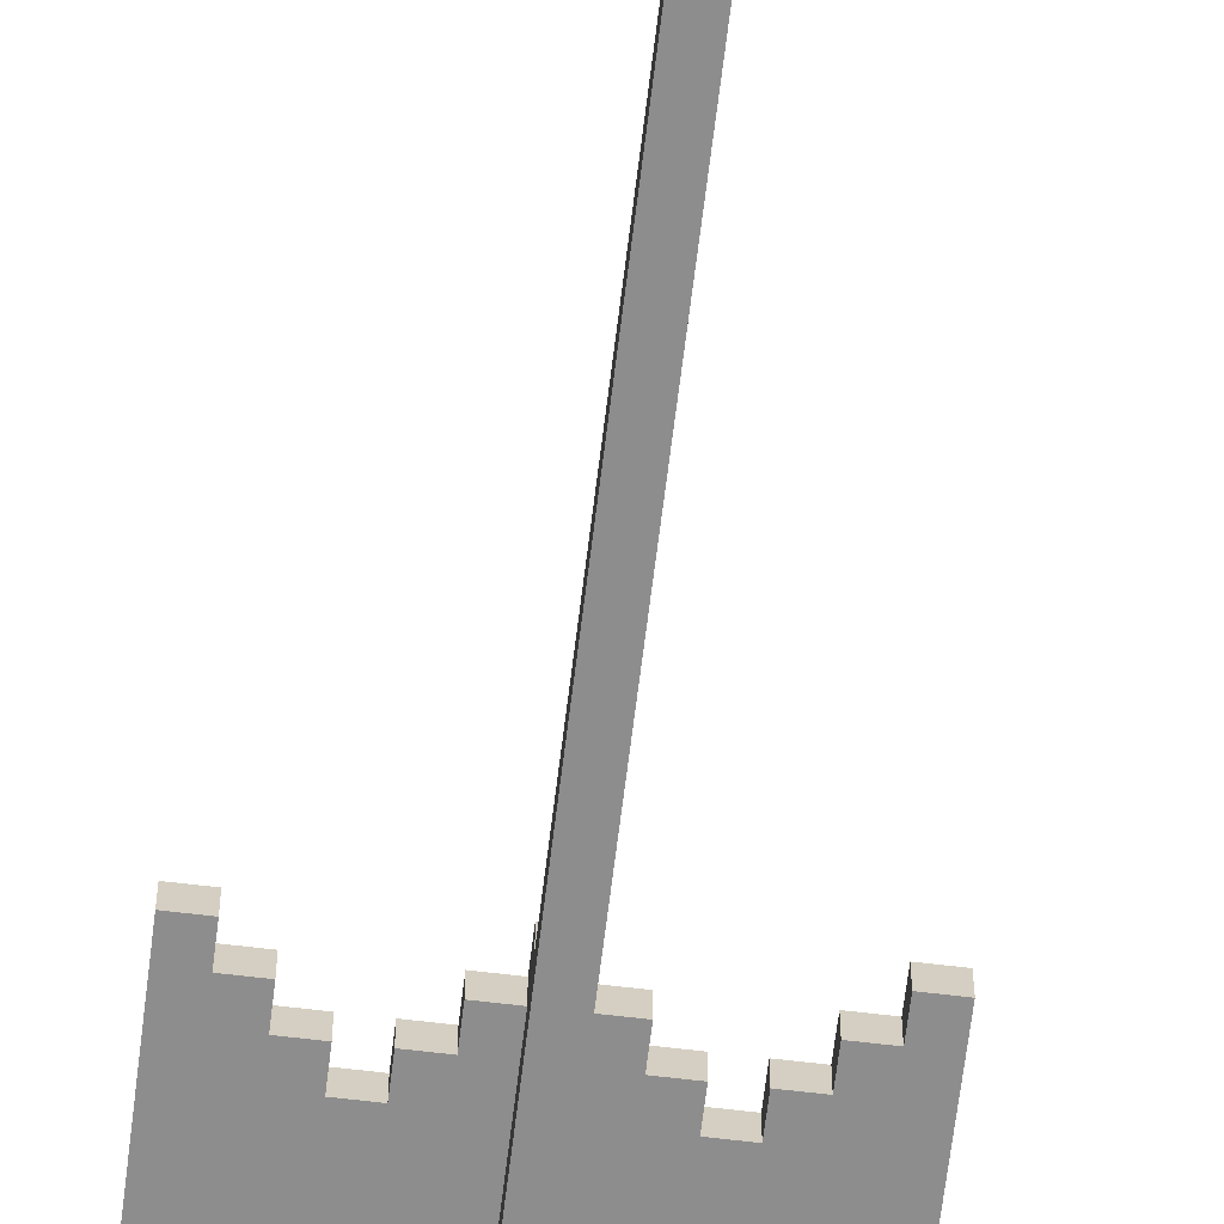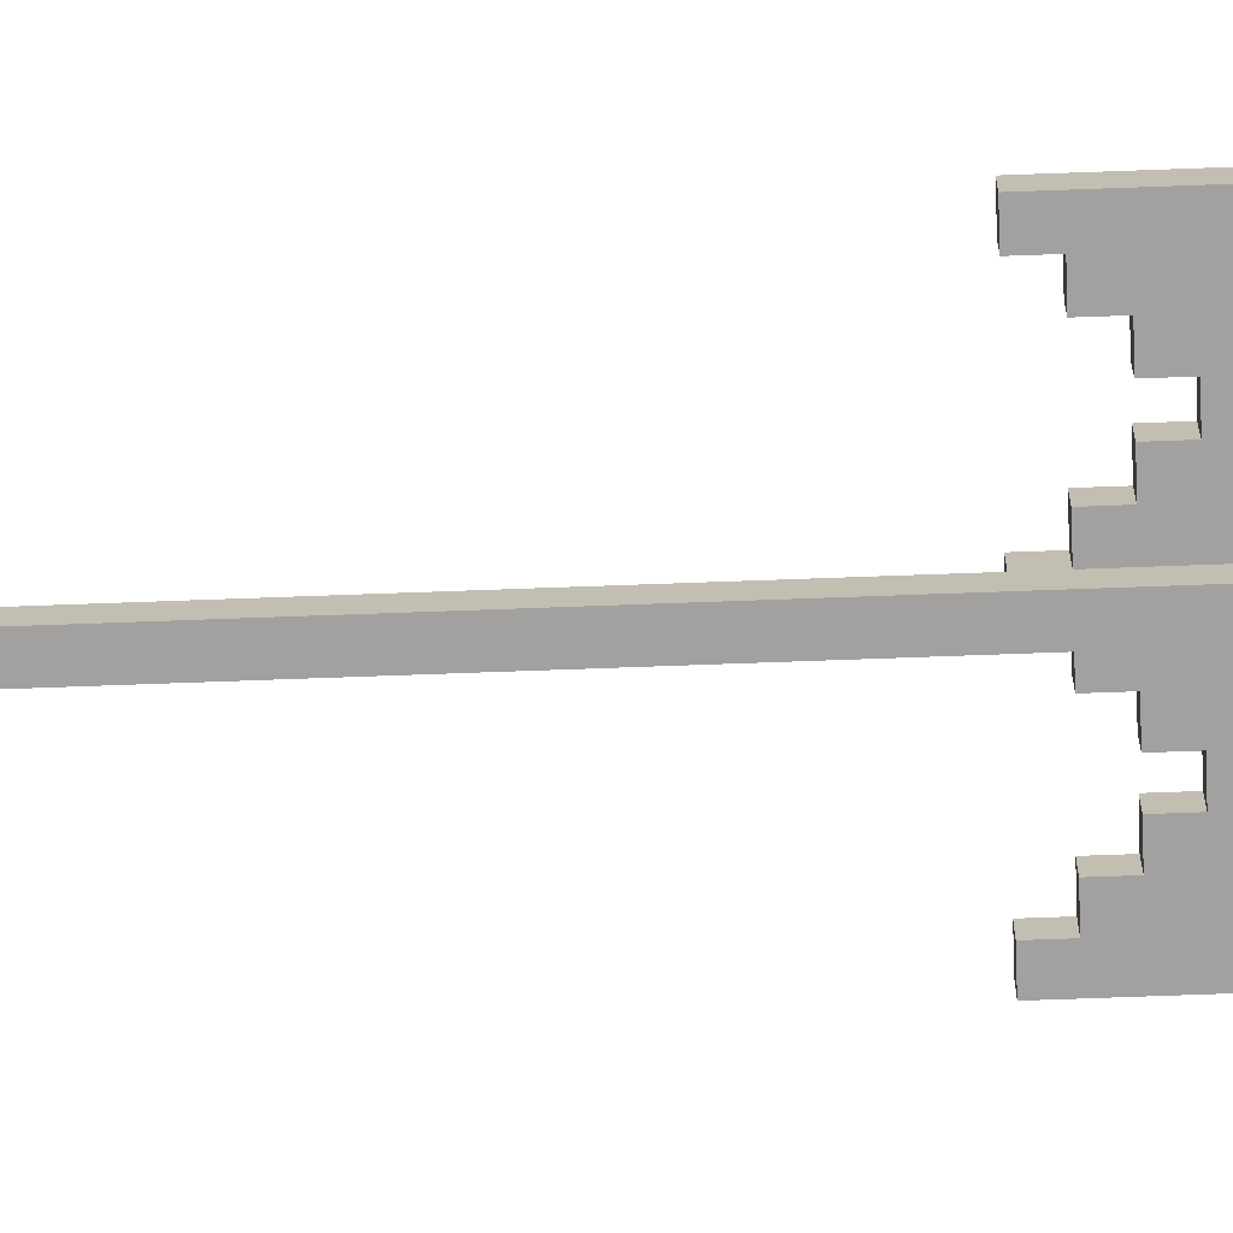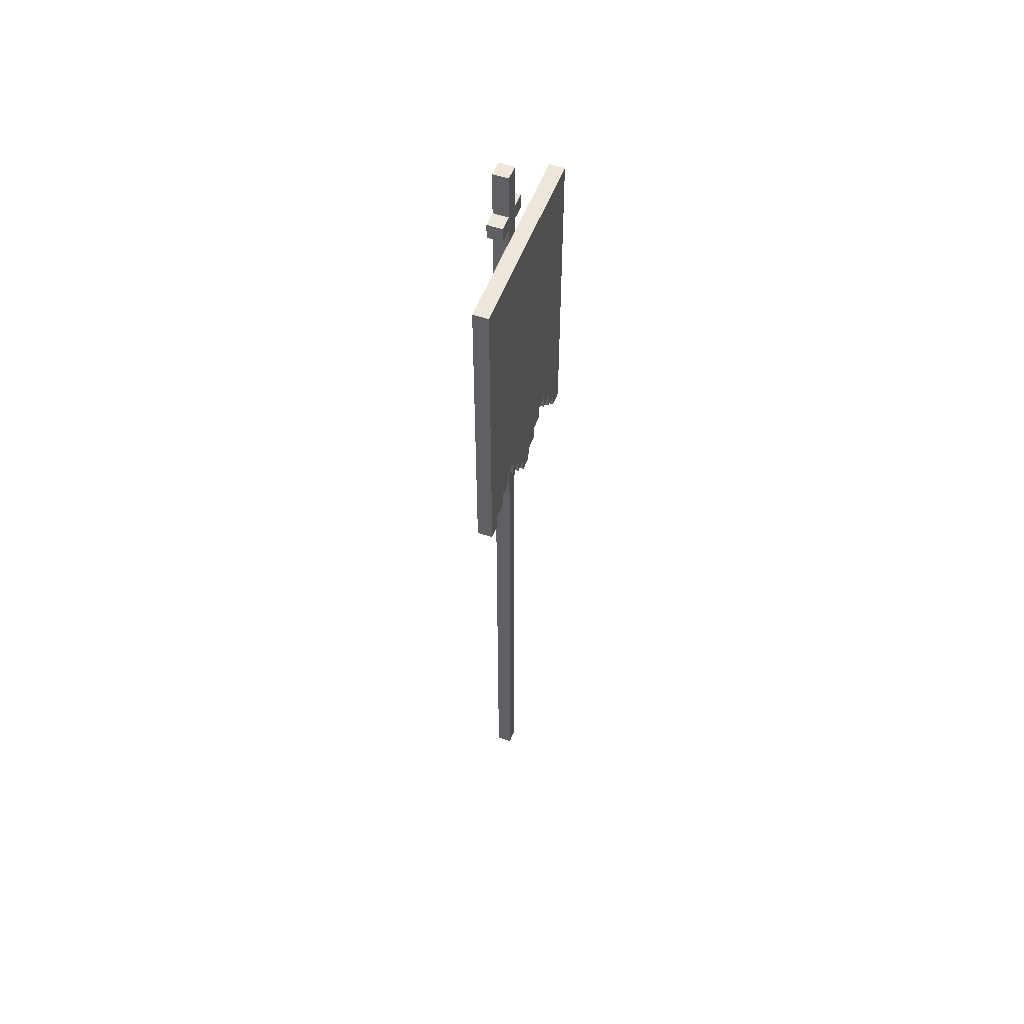
<metadata>
{"format":"obj","ext":"obj","renderer":"f3d","projection":"perspective","resolution":1024,"background":"white","views":[{"elev":-64.7,"azim":-6.9,"up":"+Z"},{"elev":-72.3,"azim":92.1,"up":"+Z"},{"elev":53.7,"azim":-69.9,"up":"+Y"}]}
</metadata>
<code>
o banner_1_2_3_du_color
v 0.4 6.1 0.5
v 0.4 6 0.5
v 0.5 6.4 0.5
v 0.5 6.1 0.5
v 0.5 6 0.5
v 0.5 5.9 0.5
v 0.5 5.8 0.5
v 0.5 0 0.5
v 0.6 6.4 0.5
v 0.6 6.1 0.5
v 0.6 6 0.5
v 0.6 5.9 0.5
v 0.6 5.8 0.5
v 0.6 0 0.5
v 0.7 6.1 0.5
v 0.7 6 0.5
v -0.1 5.9 0.6
v -0.1 5.8 0.6
v -0.1 5.7 0.6
v -0.1 4.4 0.6
v -0.1 4.1 0.6
v -0.1 3.9 0.6
v -0.1 3.8 0.6
v 0 5.7 0.6
v 0 5.4 0.6
v 0 5.3 0.6
v 0 4.4 0.6
v 0 4.3 0.6
v 0 4.2 0.6
v 0 4 0.6
v 0 3.9 0.6
v 0 3.8 0.6
v 0.1 5.3 0.6
v 0.1 5.2 0.6
v 0.1 4.3 0.6
v 0.1 4.2 0.6
v 0.1 4.1 0.6
v 0.1 4 0.6
v 0.1 3.9 0.6
v 0.2 4.3 0.6
v 0.2 4.2 0.6
v 0.2 4.1 0.6
v 0.2 4 0.6
v 0.3 5.4 0.6
v 0.3 5.3 0.6
v 0.3 5.2 0.6
v 0.3 5.1 0.6
v 0.3 4.3 0.6
v 0.3 4.2 0.6
v 0.3 4.1 0.6
v 0.3 4 0.6
v 0.4 5.6 0.6
v 0.4 5.3 0.6
v 0.4 5.1 0.6
v 0.4 5 0.6
v 0.4 4.8 0.6
v 0.4 4.6 0.6
v 0.4 4.5 0.6
v 0.4 4.3 0.6
v 0.4 4.2 0.6
v 0.4 4.1 0.6
v 0.4 4 0.6
v 0.4 3.9 0.6
v 0.5 5.9 0.6
v 0.5 5.8 0.6
v 0.5 5.7 0.6
v 0.5 5.6 0.6
v 0.5 5.1 0.6
v 0.5 5 0.6
v 0.5 4.8 0.6
v 0.5 4.6 0.6
v 0.5 4.5 0.6
v 0.5 4.4 0.6
v 0.5 4.3 0.6
v 0.5 4.2 0.6
v 0.5 4.1 0.6
v 0.5 4 0.6
v 0.5 3.9 0.6
v 0.6 5.9 0.6
v 0.6 5.8 0.6
v 0.6 5.7 0.6
v 0.6 5.6 0.6
v 0.6 5.5 0.6
v 0.6 5.4 0.6
v 0.6 5 0.6
v 0.6 4.8 0.6
v 0.6 4.6 0.6
v 0.6 4.4 0.6
v 0.6 4.3 0.6
v 0.6 4.2 0.6
v 0.6 4.1 0.6
v 0.6 4 0.6
v 0.6 3.9 0.6
v 0.7 5.6 0.6
v 0.7 5.5 0.6
v 0.7 5.4 0.6
v 0.7 5.3 0.6
v 0.7 5.1 0.6
v 0.7 5 0.6
v 0.7 4.8 0.6
v 0.7 4.6 0.6
v 0.7 4.3 0.6
v 0.7 4.2 0.6
v 0.7 4.1 0.6
v 0.7 4 0.6
v 0.7 3.9 0.6
v 0.8 5.4 0.6
v 0.8 5.3 0.6
v 0.8 5.2 0.6
v 0.8 5.1 0.6
v 0.8 4.3 0.6
v 0.8 4.2 0.6
v 0.8 4.1 0.6
v 0.8 4 0.6
v 0.9 4.3 0.6
v 0.9 4.2 0.6
v 0.9 4.1 0.6
v 0.9 4 0.6
v 1 5.3 0.6
v 1 5.2 0.6
v 1 4.3 0.6
v 1 4.2 0.6
v 1 4.1 0.6
v 1 4 0.6
v 1 3.9 0.6
v 1.1 5.7 0.6
v 1.1 5.4 0.6
v 1.1 5.3 0.6
v 1.1 4.4 0.6
v 1.1 4.3 0.6
v 1.1 4.2 0.6
v 1.1 4 0.6
v 1.1 3.9 0.6
v 1.1 3.8 0.6
v 1.2 5.9 0.6
v 1.2 5.8 0.6
v 1.2 5.7 0.6
v 1.2 4.4 0.6
v 1.2 4.1 0.6
v 1.2 3.9 0.6
v 1.2 3.8 0.6
v 0.4 6.1 0.6
v 0.4 6 0.6
v 0.5 6.4 0.6
v 0.5 6.1 0.6
v 0.5 6 0.6
v 0.5 5.9 0.6
v 0.5 3.8 0.6
v 0.5 0 0.6
v 0.6 6.4 0.6
v 0.6 6.1 0.6
v 0.6 6 0.6
v 0.6 5.9 0.6
v 0.6 3.8 0.6
v 0.6 0 0.6
v 0.7 6.1 0.6
v 0.7 6 0.6
v -0.1 5.9 0.7
v -0.1 5.8 0.7
v -0.1 5.7 0.7
v -0.1 4.4 0.7
v -0.1 4.1 0.7
v -0.1 3.9 0.7
v -0.1 3.8 0.7
v 0 5.7 0.7
v 0 5.4 0.7
v 0 5.3 0.7
v 0 4.4 0.7
v 0 4.3 0.7
v 0 4.2 0.7
v 0 4 0.7
v 0 3.9 0.7
v 0 3.8 0.7
v 0.1 5.3 0.7
v 0.1 5.2 0.7
v 0.1 4.3 0.7
v 0.1 4.2 0.7
v 0.1 4.1 0.7
v 0.1 4 0.7
v 0.1 3.9 0.7
v 0.2 4.3 0.7
v 0.2 4.2 0.7
v 0.2 4.1 0.7
v 0.2 4 0.7
v 0.3 5.4 0.7
v 0.3 5.3 0.7
v 0.3 5.2 0.7
v 0.3 5.1 0.7
v 0.3 4.3 0.7
v 0.3 4.2 0.7
v 0.3 4.1 0.7
v 0.3 4 0.7
v 0.4 5.6 0.7
v 0.4 5.3 0.7
v 0.4 5.1 0.7
v 0.4 5 0.7
v 0.4 4.8 0.7
v 0.4 4.6 0.7
v 0.4 4.5 0.7
v 0.4 4.3 0.7
v 0.4 4.2 0.7
v 0.4 4.1 0.7
v 0.4 4 0.7
v 0.4 3.9 0.7
v 0.5 5.1 0.7
v 0.5 5 0.7
v 0.5 4.8 0.7
v 0.5 4.6 0.7
v 0.5 4.3 0.7
v 0.5 4.2 0.7
v 0.5 4 0.7
v 0.5 3.9 0.7
v 0.5 3.8 0.7
v 0.6 5.5 0.7
v 0.6 5.4 0.7
v 0.6 5 0.7
v 0.6 4.8 0.7
v 0.6 4.6 0.7
v 0.6 4.5 0.7
v 0.6 4.3 0.7
v 0.6 4.2 0.7
v 0.6 4 0.7
v 0.6 3.9 0.7
v 0.6 3.8 0.7
v 0.7 5.6 0.7
v 0.7 5.5 0.7
v 0.7 5.4 0.7
v 0.7 5.3 0.7
v 0.7 5.1 0.7
v 0.7 5 0.7
v 0.7 4.8 0.7
v 0.7 4.6 0.7
v 0.7 4.3 0.7
v 0.7 4.2 0.7
v 0.7 4.1 0.7
v 0.7 4 0.7
v 0.7 3.9 0.7
v 0.8 5.4 0.7
v 0.8 5.3 0.7
v 0.8 5.2 0.7
v 0.8 5.1 0.7
v 0.8 4.3 0.7
v 0.8 4.2 0.7
v 0.8 4.1 0.7
v 0.8 4 0.7
v 0.9 4.3 0.7
v 0.9 4.2 0.7
v 0.9 4.1 0.7
v 0.9 4 0.7
v 1 5.3 0.7
v 1 5.2 0.7
v 1 4.3 0.7
v 1 4.2 0.7
v 1 4.1 0.7
v 1 4 0.7
v 1 3.9 0.7
v 1.1 5.7 0.7
v 1.1 5.4 0.7
v 1.1 5.3 0.7
v 1.1 4.4 0.7
v 1.1 4.3 0.7
v 1.1 4.2 0.7
v 1.1 4 0.7
v 1.1 3.9 0.7
v 1.1 3.8 0.7
v 1.2 5.9 0.7
v 1.2 5.8 0.7
v 1.2 5.7 0.7
v 1.2 4.4 0.7
v 1.2 4.1 0.7
v 1.2 3.9 0.7
v 1.2 3.8 0.7
v 0.5 6.4 0.5
v 0.6 6.4 0.5
v 0.5 6.4 0.6
v 0.6 6.4 0.6
v 0.4 6.1 0.5
v 0.5 6.1 0.5
v 0.6 6.1 0.5
v 0.7 6.1 0.5
v 0.4 6.1 0.6
v 0.5 6.1 0.6
v 0.6 6.1 0.6
v 0.7 6.1 0.6
v -0.1 5.9 0.6
v 0.5 5.9 0.6
v 0.6 5.9 0.6
v 1.2 5.9 0.6
v -0.1 5.9 0.7
v 1.2 5.9 0.7
v 0.4 6 0.5
v 0.5 6 0.5
v 0.6 6 0.5
v 0.7 6 0.5
v 0.4 6 0.6
v 0.5 6 0.6
v 0.6 6 0.6
v 0.7 6 0.6
v 0.2 4.1 0.6
v 0.3 4.1 0.6
v 0.8 4.1 0.6
v 0.9 4.1 0.6
v 0.2 4.1 0.7
v 0.3 4.1 0.7
v 0.8 4.1 0.7
v 0.9 4.1 0.7
v 0.1 4 0.6
v 0.2 4 0.6
v 0.3 4 0.6
v 0.4 4 0.6
v 0.7 4 0.6
v 0.8 4 0.6
v 0.9 4 0.6
v 1 4 0.6
v 0.1 4 0.7
v 0.2 4 0.7
v 0.3 4 0.7
v 0.4 4 0.7
v 0.7 4 0.7
v 0.8 4 0.7
v 0.9 4 0.7
v 1 4 0.7
v 0 3.9 0.6
v 0.1 3.9 0.6
v 0.4 3.9 0.6
v 0.5 3.9 0.6
v 0.6 3.9 0.6
v 0.7 3.9 0.6
v 1 3.9 0.6
v 1.1 3.9 0.6
v 0 3.9 0.7
v 0.1 3.9 0.7
v 0.4 3.9 0.7
v 0.5 3.9 0.7
v 0.6 3.9 0.7
v 0.7 3.9 0.7
v 1 3.9 0.7
v 1.1 3.9 0.7
v -0.1 3.8 0.6
v 0 3.8 0.6
v 0.5 3.8 0.6
v 0.6 3.8 0.6
v 1.1 3.8 0.6
v 1.2 3.8 0.6
v -0.1 3.8 0.7
v 0 3.8 0.7
v 0.5 3.8 0.7
v 0.6 3.8 0.7
v 1.1 3.8 0.7
v 1.2 3.8 0.7
v 0.5 0 0.5
v 0.6 0 0.5
v 0.5 0 0.6
v 0.6 0 0.6
v -0.1 5.9 0.6
v -0.1 5.9 0.7
v -0.1 5.8 0.6
v -0.1 5.8 0.7
v -0.1 5.7 0.6
v -0.1 5.7 0.7
v -0.1 4.4 0.6
v -0.1 4.4 0.7
v -0.1 4.1 0.6
v -0.1 4.1 0.7
v -0.1 3.9 0.6
v -0.1 3.9 0.7
v -0.1 3.8 0.6
v -0.1 3.8 0.7
v 0.3 4.1 0.6
v 0.3 4.1 0.7
v 0.3 4 0.6
v 0.3 4 0.7
v 0.4 6.1 0.5
v 0.4 6.1 0.6
v 0.4 6 0.5
v 0.4 6 0.6
v 0.4 4 0.6
v 0.4 4 0.7
v 0.4 3.9 0.6
v 0.4 3.9 0.7
v 0.5 6.4 0.5
v 0.5 6.4 0.6
v 0.5 6.1 0.5
v 0.5 6.1 0.6
v 0.5 6 0.5
v 0.5 6 0.6
v 0.5 5.9 0.5
v 0.5 5.9 0.6
v 0.5 5.8 0.5
v 0.5 5.8 0.6
v 0.5 5.7 0.6
v 0.5 5.6 0.6
v 0.5 5.1 0.6
v 0.5 5 0.6
v 0.5 4.8 0.6
v 0.5 4.6 0.6
v 0.5 4.5 0.6
v 0.5 4.4 0.6
v 0.5 4.3 0.6
v 0.5 4.2 0.6
v 0.5 4.1 0.6
v 0.5 4 0.6
v 0.5 3.9 0.6
v 0.5 3.9 0.7
v 0.5 3.8 0.6
v 0.5 3.8 0.7
v 0.5 0 0.5
v 0.5 0 0.6
v 0.9 4.1 0.6
v 0.9 4.1 0.7
v 0.9 4 0.6
v 0.9 4 0.7
v 1 4 0.6
v 1 4 0.7
v 1 3.9 0.6
v 1 3.9 0.7
v 1.1 3.9 0.6
v 1.1 3.9 0.7
v 1.1 3.8 0.6
v 1.1 3.8 0.7
v 0 3.9 0.6
v 0 3.9 0.7
v 0 3.8 0.6
v 0 3.8 0.7
v 0.1 4 0.6
v 0.1 4 0.7
v 0.1 3.9 0.6
v 0.1 3.9 0.7
v 0.2 4.1 0.6
v 0.2 4.1 0.7
v 0.2 4 0.6
v 0.2 4 0.7
v 0.6 6.4 0.5
v 0.6 6.4 0.6
v 0.6 6.1 0.5
v 0.6 6.1 0.6
v 0.6 6 0.5
v 0.6 6 0.6
v 0.6 5.9 0.5
v 0.6 5.9 0.6
v 0.6 5.8 0.5
v 0.6 5.8 0.6
v 0.6 5.7 0.6
v 0.6 5.6 0.6
v 0.6 5.5 0.6
v 0.6 5.4 0.6
v 0.6 5 0.6
v 0.6 4.8 0.6
v 0.6 4.6 0.6
v 0.6 4.4 0.6
v 0.6 4.3 0.6
v 0.6 4.2 0.6
v 0.6 4.1 0.6
v 0.6 4 0.6
v 0.6 3.9 0.6
v 0.6 3.9 0.7
v 0.6 3.8 0.6
v 0.6 3.8 0.7
v 0.6 0 0.5
v 0.6 0 0.6
v 0.7 6.1 0.5
v 0.7 6.1 0.6
v 0.7 6 0.5
v 0.7 6 0.6
v 0.7 4 0.6
v 0.7 4 0.7
v 0.7 3.9 0.6
v 0.7 3.9 0.7
v 0.8 4.1 0.6
v 0.8 4.1 0.7
v 0.8 4 0.6
v 0.8 4 0.7
v 1.2 5.9 0.6
v 1.2 5.9 0.7
v 1.2 5.8 0.6
v 1.2 5.8 0.7
v 1.2 5.7 0.6
v 1.2 5.7 0.7
v 1.2 4.4 0.6
v 1.2 4.4 0.7
v 1.2 4.1 0.6
v 1.2 4.1 0.7
v 1.2 3.9 0.6
v 1.2 3.9 0.7
v 1.2 3.8 0.6
v 1.2 3.8 0.7
f 4 2 1
f 5 2 4
f 9 4 3
f 10 5 4
f 10 4 9
f 10 6 5
f 11 6 10
f 12 7 6
f 12 6 11
f 13 8 7
f 13 7 12
f 14 8 13
f 15 11 10
f 16 11 15
f 24 19 18
f 24 20 19
f 25 20 24
f 26 20 25
f 27 21 20
f 27 20 26
f 28 21 27
f 29 21 28
f 30 22 21
f 31 23 22
f 31 22 30
f 32 23 31
f 33 26 25
f 33 27 26
f 34 27 33
f 35 28 27
f 35 29 28
f 36 21 29
f 36 29 35
f 37 30 21
f 37 21 36
f 38 31 30
f 38 30 37
f 39 31 38
f 40 36 35
f 40 35 27
f 40 37 36
f 41 37 40
f 42 38 37
f 42 37 41
f 43 38 42
f 44 25 24
f 44 33 25
f 44 34 33
f 45 34 44
f 46 27 34
f 46 34 45
f 47 27 46
f 48 41 40
f 48 40 27
f 49 42 41
f 49 41 48
f 50 42 49
f 52 45 44
f 52 44 24
f 53 47 46
f 53 45 52
f 53 46 45
f 54 27 47
f 54 47 53
f 55 27 54
f 56 27 55
f 57 27 56
f 58 27 57
f 59 48 27
f 59 50 49
f 59 49 48
f 60 50 59
f 61 51 50
f 61 50 60
f 62 51 61
f 64 18 17
f 65 24 18
f 65 18 64
f 66 52 24
f 66 24 65
f 67 53 52
f 67 52 66
f 67 54 53
f 68 55 54
f 68 54 67
f 69 56 55
f 69 55 68
f 70 57 56
f 70 56 69
f 71 58 57
f 71 57 70
f 72 27 58
f 72 58 71
f 73 59 27
f 73 27 72
f 74 60 59
f 74 59 73
f 75 61 60
f 75 60 74
f 76 62 61
f 76 61 75
f 77 63 62
f 77 62 76
f 78 63 77
f 94 82 81
f 94 83 82
f 95 84 83
f 95 83 94
f 96 85 84
f 96 84 95
f 97 85 96
f 98 85 97
f 99 86 85
f 99 85 98
f 100 87 86
f 100 86 99
f 101 88 87
f 101 87 100
f 102 89 88
f 102 90 89
f 103 91 90
f 103 90 102
f 104 92 91
f 104 91 103
f 105 93 92
f 105 92 104
f 106 93 105
f 107 95 94
f 107 96 95
f 107 97 96
f 108 98 97
f 108 97 107
f 109 98 108
f 110 99 98
f 110 98 109
f 110 100 99
f 110 101 100
f 111 104 103
f 111 103 102
f 111 102 88
f 112 104 111
f 113 105 104
f 113 104 112
f 114 105 113
f 115 112 111
f 115 111 88
f 116 113 112
f 116 112 115
f 117 113 116
f 119 109 108
f 119 108 107
f 120 110 109
f 120 109 119
f 121 117 116
f 121 115 88
f 121 116 115
f 122 117 121
f 123 118 117
f 123 117 122
f 124 118 123
f 126 81 80
f 126 94 81
f 126 107 94
f 127 119 107
f 127 107 126
f 128 120 119
f 128 119 127
f 129 101 110
f 129 120 128
f 129 121 88
f 129 110 120
f 129 88 101
f 130 122 121
f 130 121 129
f 131 123 122
f 131 122 130
f 132 125 124
f 132 124 123
f 133 125 132
f 135 80 79
f 136 126 80
f 136 80 135
f 137 128 127
f 137 126 136
f 137 127 126
f 137 129 128
f 138 130 129
f 138 129 137
f 138 131 130
f 139 133 132
f 139 131 138
f 139 132 123
f 139 123 131
f 140 134 133
f 140 133 139
f 141 134 140
f 142 143 145
f 145 143 146
f 144 145 150
f 145 146 151
f 150 145 151
f 146 147 151
f 151 147 152
f 152 147 153
f 148 149 154
f 154 149 155
f 151 152 156
f 156 152 157
f 159 160 165
f 160 161 165
f 165 161 166
f 166 161 167
f 161 162 168
f 167 161 168
f 168 162 169
f 169 162 170
f 162 163 171
f 163 164 172
f 171 163 172
f 172 164 173
f 166 167 174
f 167 168 174
f 174 168 175
f 168 169 176
f 169 170 176
f 170 162 177
f 176 170 177
f 162 171 178
f 177 162 178
f 171 172 179
f 178 171 179
f 179 172 180
f 176 177 181
f 168 176 181
f 177 178 181
f 181 178 182
f 178 179 183
f 182 178 183
f 183 179 184
f 165 166 185
f 166 174 185
f 174 175 185
f 185 175 186
f 175 168 187
f 186 175 187
f 187 168 188
f 181 182 189
f 168 181 189
f 182 183 190
f 189 182 190
f 190 183 191
f 185 186 193
f 165 185 193
f 187 188 194
f 193 186 194
f 186 187 194
f 188 168 195
f 194 188 195
f 195 168 196
f 196 168 197
f 197 168 198
f 198 168 199
f 168 189 200
f 190 191 200
f 189 190 200
f 200 191 201
f 191 192 202
f 201 191 202
f 202 192 203
f 193 194 205
f 194 195 205
f 195 196 205
f 196 197 206
f 205 196 206
f 197 198 207
f 206 197 207
f 198 199 208
f 207 198 208
f 200 201 209
f 168 200 209
f 201 202 210
f 209 201 210
f 203 204 211
f 202 203 211
f 211 204 212
f 206 207 214
f 205 206 214
f 207 208 214
f 193 205 214
f 214 208 215
f 215 208 216
f 216 208 217
f 208 199 218
f 217 208 218
f 199 168 219
f 218 199 219
f 209 210 220
f 168 209 220
f 210 202 221
f 220 210 221
f 211 212 222
f 202 211 222
f 212 213 223
f 222 212 223
f 223 213 224
f 165 193 225
f 193 214 225
f 214 215 226
f 225 214 226
f 215 216 227
f 226 215 227
f 227 216 228
f 228 216 229
f 216 217 230
f 229 216 230
f 217 218 231
f 230 217 231
f 218 219 232
f 231 218 232
f 168 220 233
f 220 221 233
f 221 202 234
f 233 221 234
f 202 222 235
f 234 202 235
f 222 223 236
f 235 222 236
f 236 223 237
f 225 226 238
f 226 227 238
f 227 228 238
f 228 229 239
f 238 228 239
f 239 229 240
f 229 230 241
f 240 229 241
f 231 232 241
f 230 231 241
f 168 233 242
f 233 234 242
f 234 235 242
f 242 235 243
f 235 236 244
f 243 235 244
f 244 236 245
f 242 243 246
f 168 242 246
f 243 244 247
f 246 243 247
f 247 244 248
f 239 240 250
f 238 239 250
f 240 241 251
f 250 240 251
f 247 248 252
f 168 246 252
f 246 247 252
f 252 248 253
f 248 249 254
f 253 248 254
f 254 249 255
f 159 165 257
f 225 238 257
f 165 225 257
f 238 250 258
f 257 238 258
f 250 251 259
f 258 250 259
f 241 232 260
f 259 251 260
f 232 219 260
f 219 168 260
f 168 252 260
f 251 241 260
f 252 253 261
f 260 252 261
f 253 254 262
f 261 253 262
f 255 256 263
f 254 255 263
f 263 256 264
f 158 159 266
f 159 257 267
f 266 159 267
f 258 259 268
f 267 257 268
f 257 258 268
f 259 260 268
f 261 262 269
f 268 260 269
f 260 261 269
f 254 263 270
f 269 262 270
f 262 254 270
f 263 264 270
f 264 265 271
f 270 264 271
f 271 265 272
f 275 274 273
f 276 274 275
f 281 278 277
f 282 278 281
f 283 280 279
f 284 280 283
f 289 286 285
f 289 288 287
f 289 287 286
f 290 288 289
f 291 292 295
f 295 292 296
f 293 294 297
f 297 294 298
f 299 300 303
f 303 300 304
f 301 302 305
f 305 302 306
f 307 308 315
f 315 308 316
f 309 310 317
f 317 310 318
f 311 312 319
f 319 312 320
f 313 314 321
f 321 314 322
f 323 324 331
f 331 324 332
f 325 326 333
f 333 326 334
f 327 328 335
f 335 328 336
f 329 330 337
f 337 330 338
f 339 340 345
f 345 340 346
f 341 342 347
f 347 342 348
f 343 344 349
f 349 344 350
f 351 352 353
f 353 352 354
f 357 356 355
f 358 356 357
f 359 358 357
f 360 358 359
f 361 360 359
f 362 360 361
f 363 362 361
f 364 362 363
f 365 364 363
f 366 364 365
f 367 366 365
f 368 366 367
f 371 370 369
f 372 370 371
f 375 374 373
f 376 374 375
f 379 378 377
f 380 378 379
f 383 382 381
f 384 382 383
f 387 386 385
f 388 386 387
f 389 388 387
f 390 388 389
f 391 390 389
f 392 391 389
f 393 392 389
f 394 393 389
f 395 394 389
f 396 395 389
f 397 396 389
f 398 397 389
f 399 398 389
f 400 399 389
f 401 400 389
f 402 401 389
f 403 402 389
f 405 403 389
f 405 404 403
f 406 404 405
f 407 405 389
f 408 405 407
f 411 410 409
f 412 410 411
f 415 414 413
f 416 414 415
f 419 418 417
f 420 418 419
f 421 422 423
f 423 422 424
f 425 426 427
f 427 426 428
f 429 430 431
f 431 430 432
f 433 434 435
f 435 434 436
f 437 438 439
f 439 438 440
f 439 440 441
f 441 440 442
f 441 442 443
f 441 443 444
f 441 444 445
f 441 445 446
f 441 446 447
f 441 447 448
f 441 448 449
f 441 449 450
f 441 450 451
f 441 451 452
f 441 452 453
f 441 453 454
f 441 454 455
f 441 455 457
f 455 456 457
f 457 456 458
f 441 457 459
f 459 457 460
f 461 462 463
f 463 462 464
f 465 466 467
f 467 466 468
f 469 470 471
f 471 470 472
f 473 474 475
f 475 474 476
f 475 476 477
f 477 476 478
f 477 478 479
f 479 478 480
f 479 480 481
f 481 480 482
f 481 482 483
f 483 482 484
f 483 484 485
f 485 484 486

</code>
